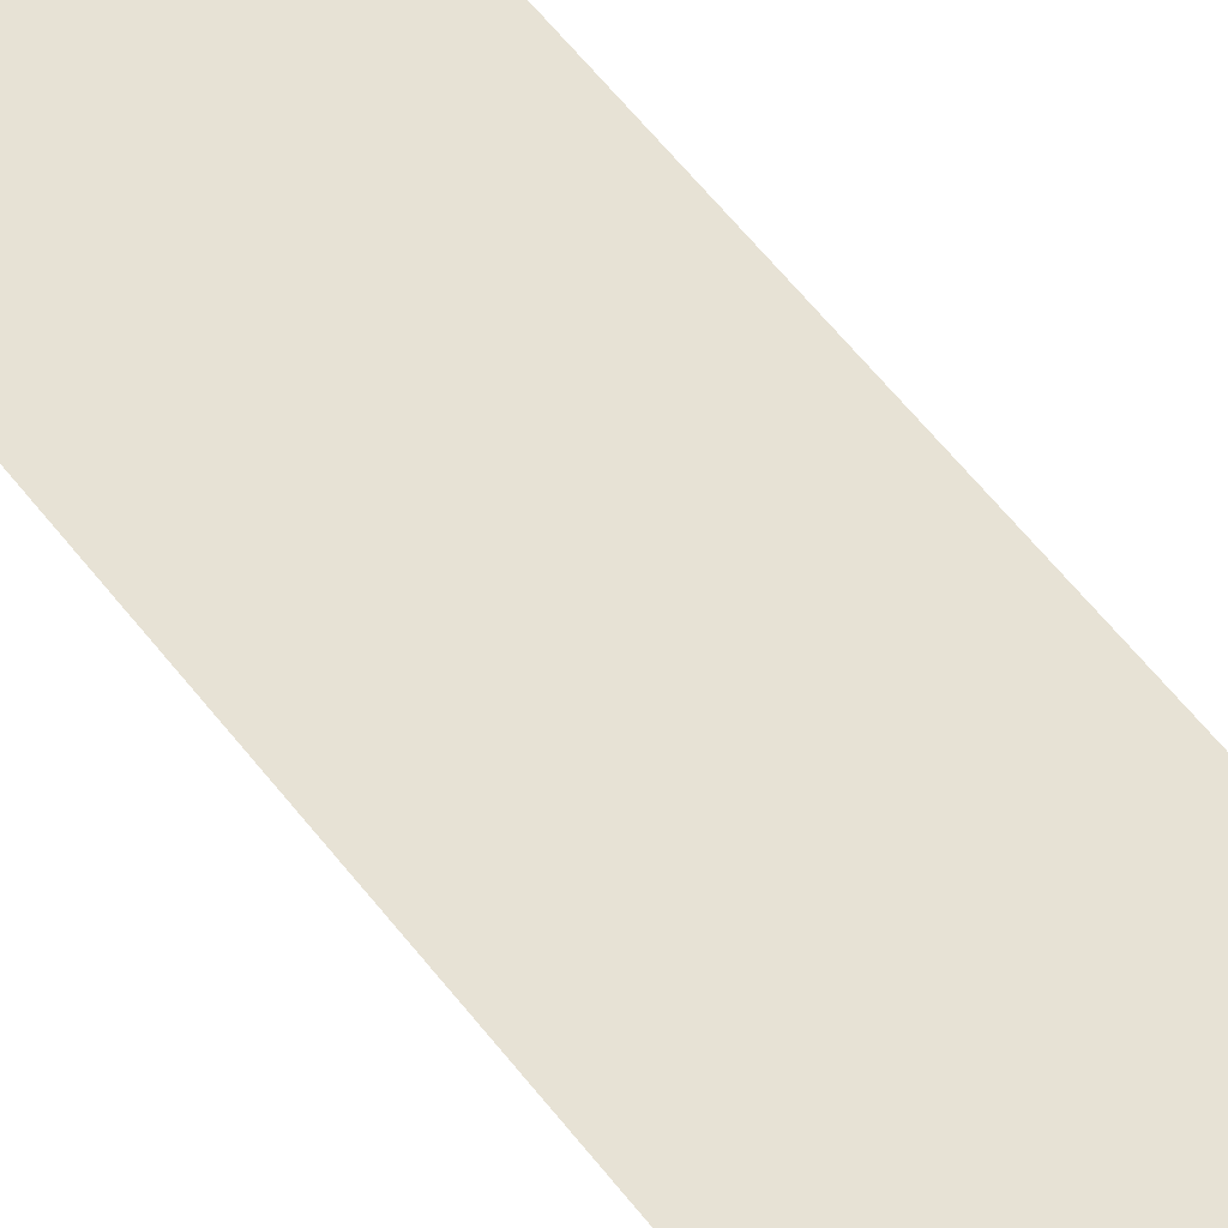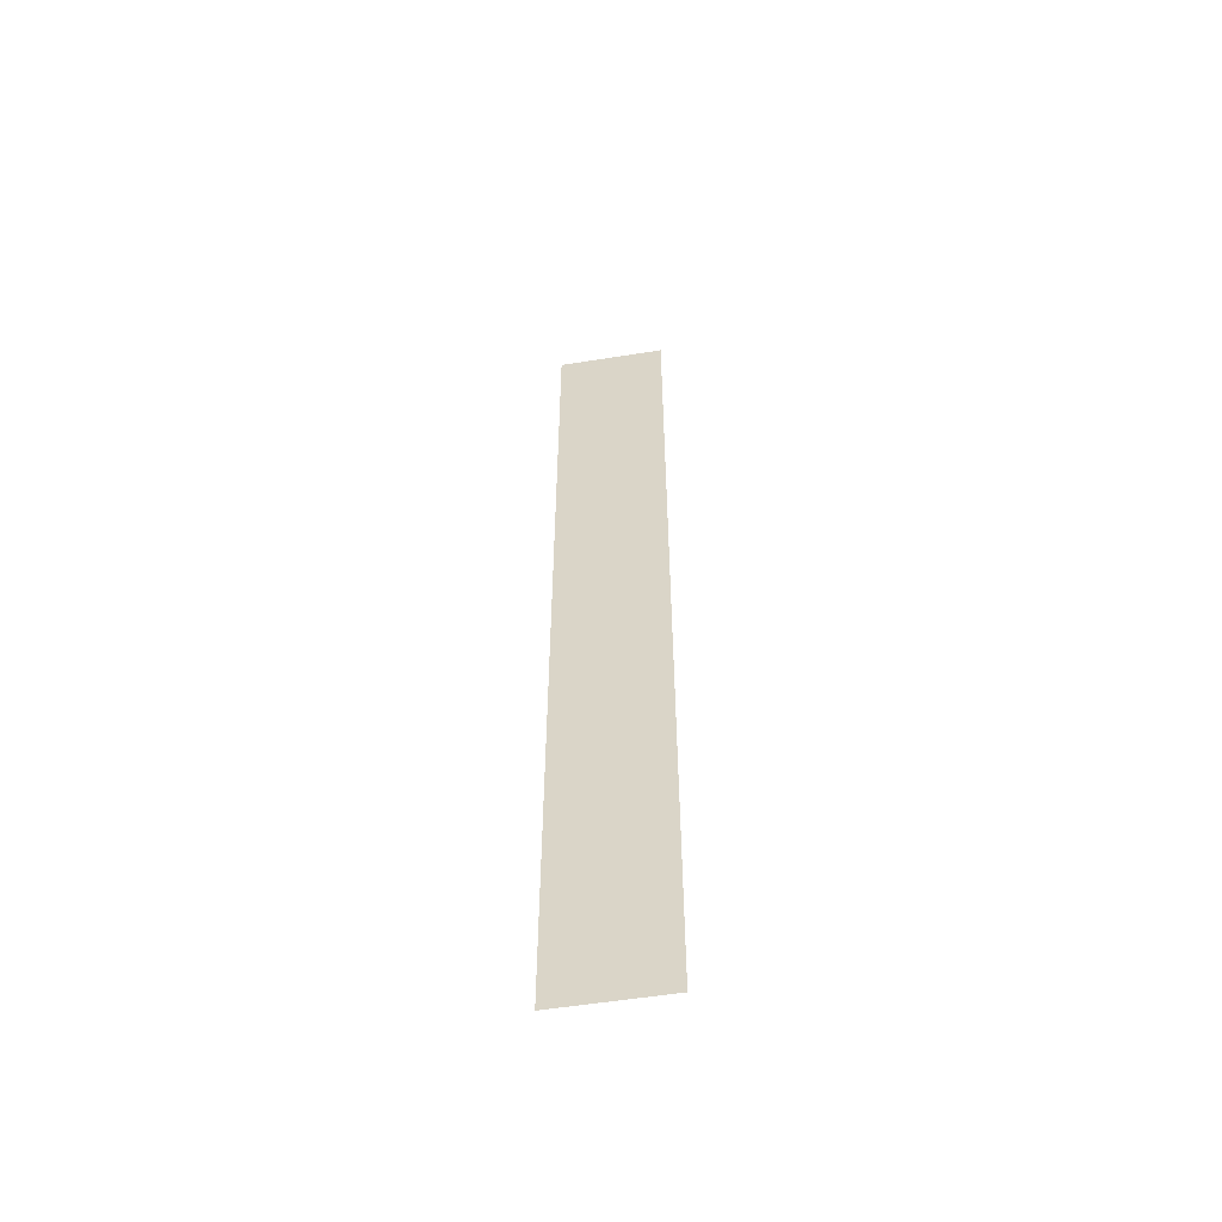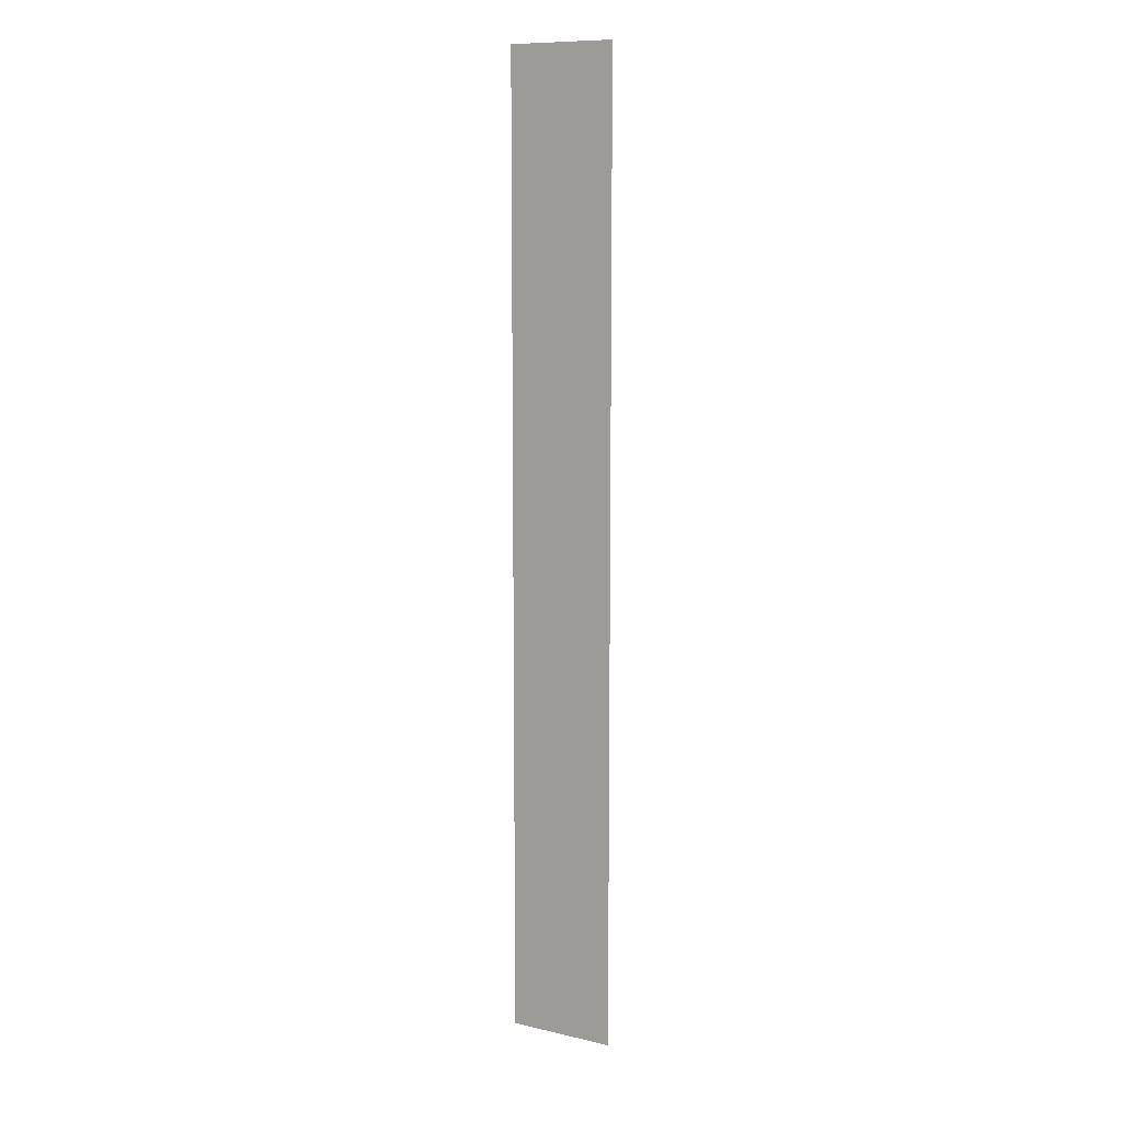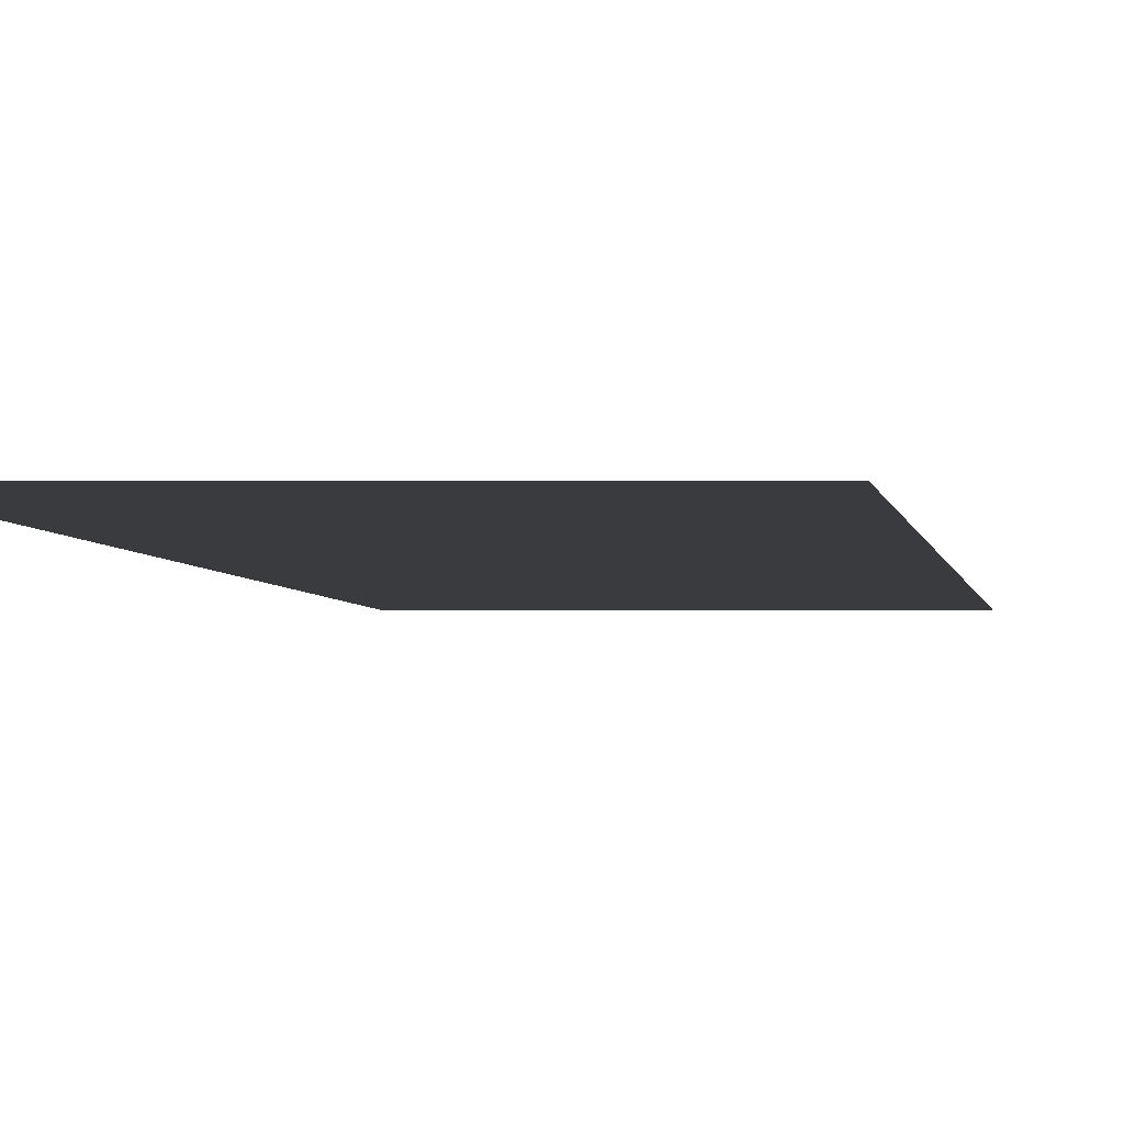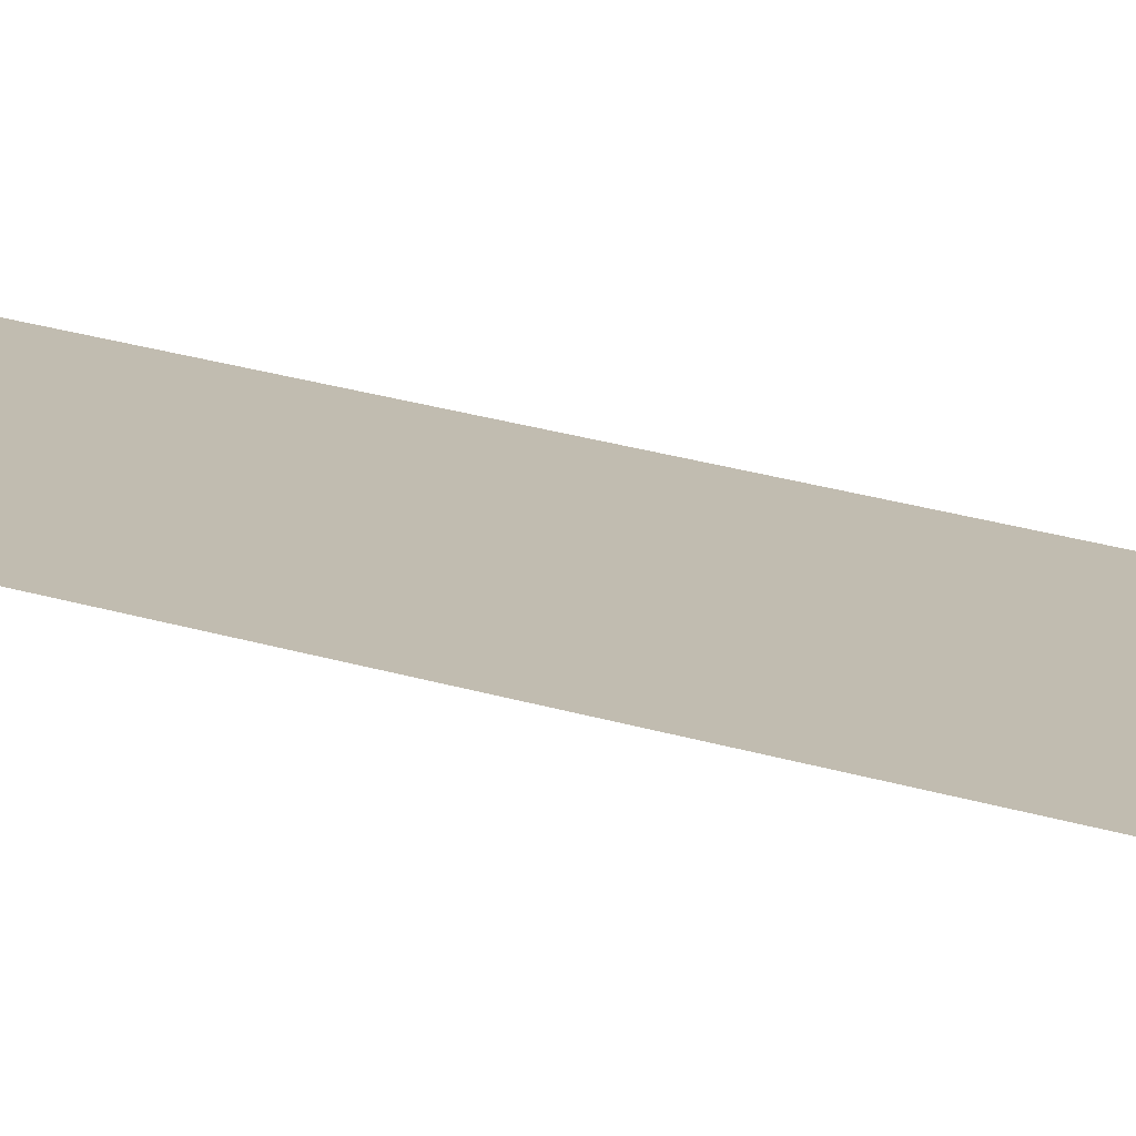
<metadata>
{"format":"obj","ext":"obj","renderer":"f3d","projection":"perspective","resolution":1024,"background":"white","views":[{"elev":40.5,"azim":149.9,"up":"+Z"},{"elev":-55.9,"azim":9.5,"up":"+Y"},{"elev":10.4,"azim":-150.0,"up":"+Y"},{"elev":-1.0,"azim":2.6,"up":"+Z"},{"elev":16.6,"azim":-53.3,"up":"+Z"}]}
</metadata>
<code>
o CS_2_1/CS_2/mesh13/mesh13-geometry#mesh13-geometry
v 0.07722 -0.4363 0.413
v 0.07722 0.587 0.4414
v 0.07722 -0.4363 0.4414
v 0.07722 0.587 0.413
v -0.03648 -0.4363 0.4414
v -0.03648 0.587 0.413
v -0.03648 0.587 0.4414
v -0.03648 -0.4363 0.413
f 1 2 3
f 2 1 4
f 2 5 3
f 5 2 7
f 6 5 7
f 5 6 8
f 3 2 1
f 4 1 2
f 3 5 2
f 4 6 1
f 7 2 5
f 8 1 6
f 7 5 6
f 8 6 5
f 1 6 4
f 6 1 8

</code>
